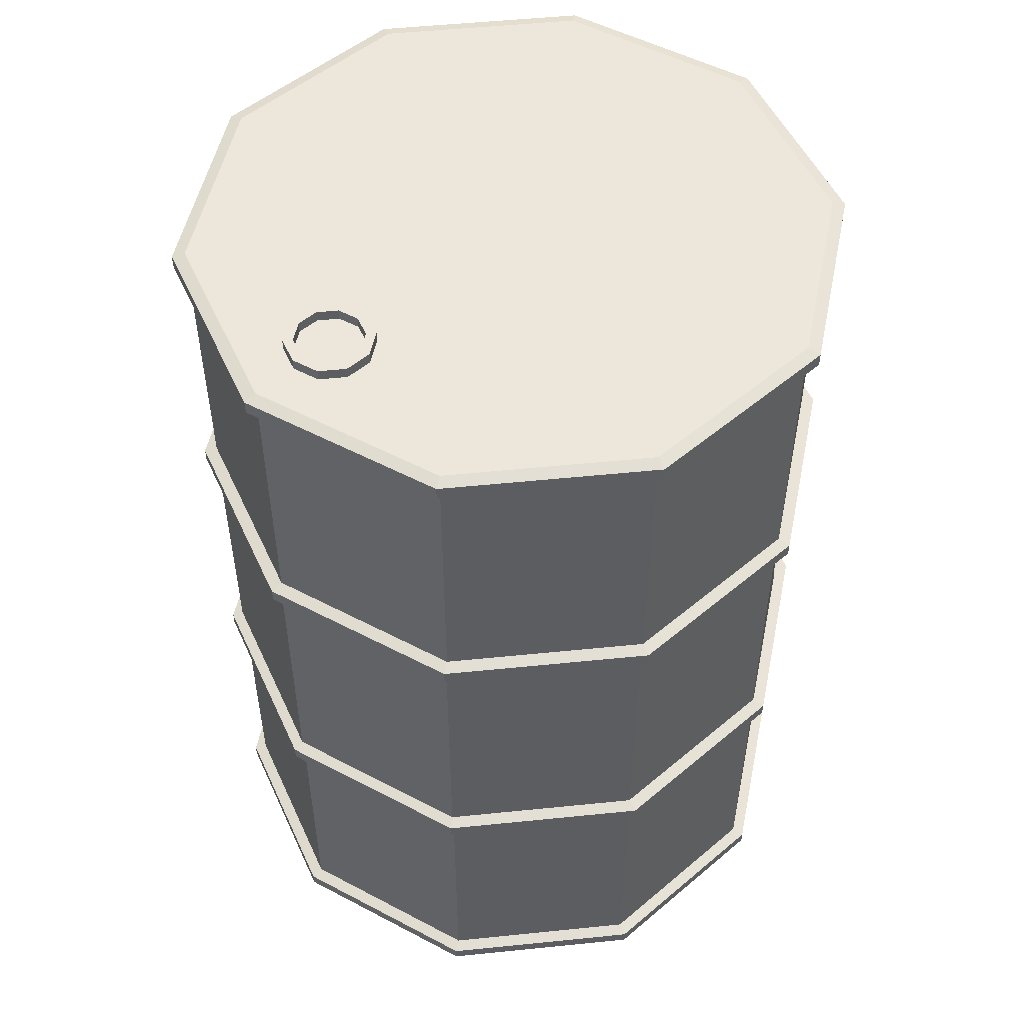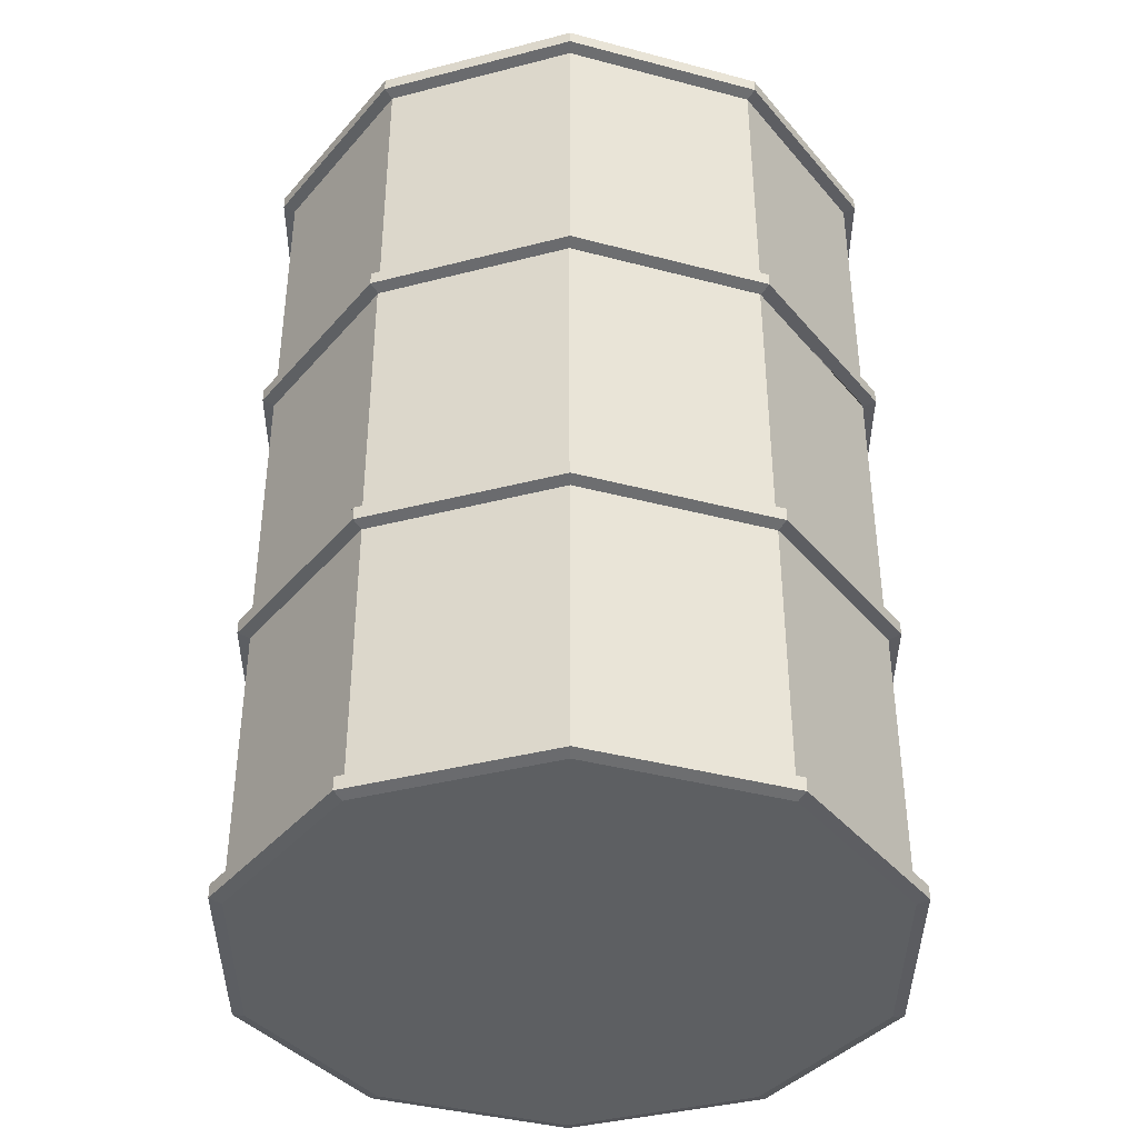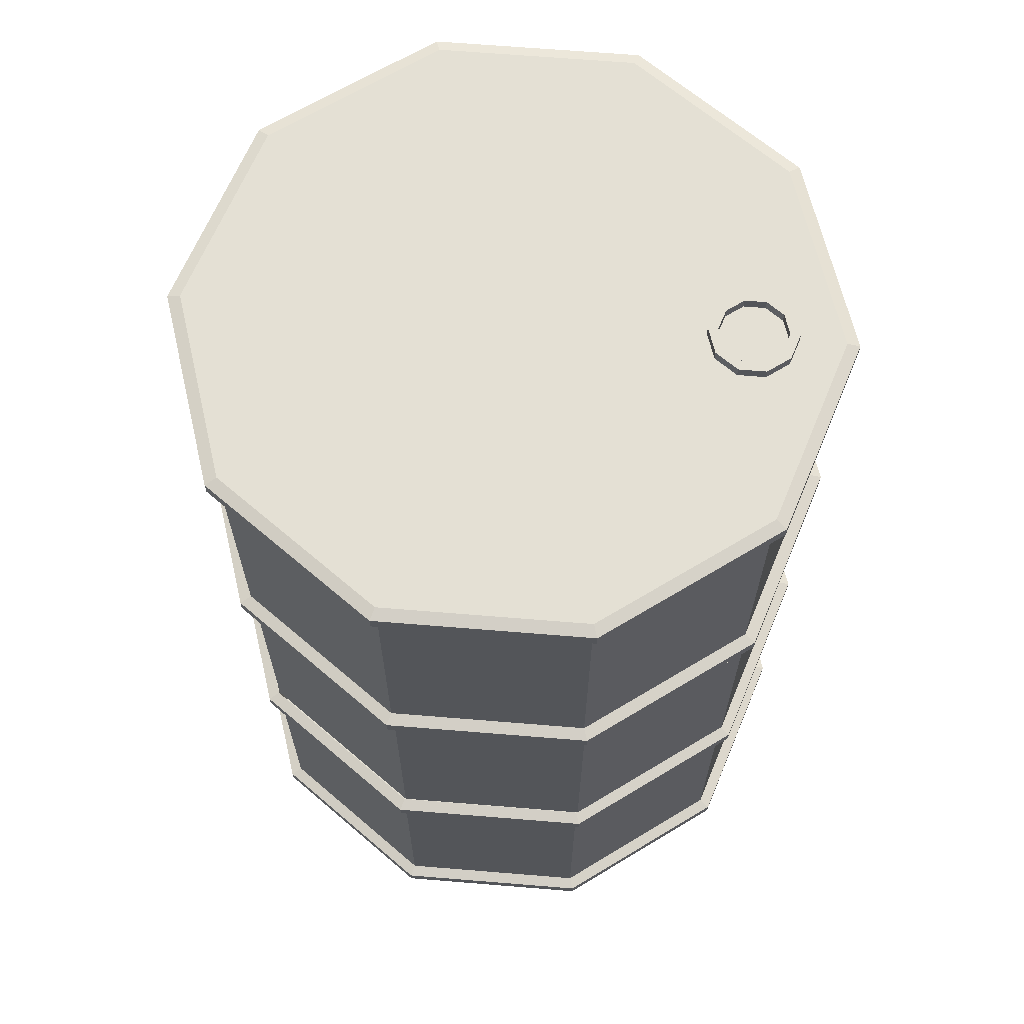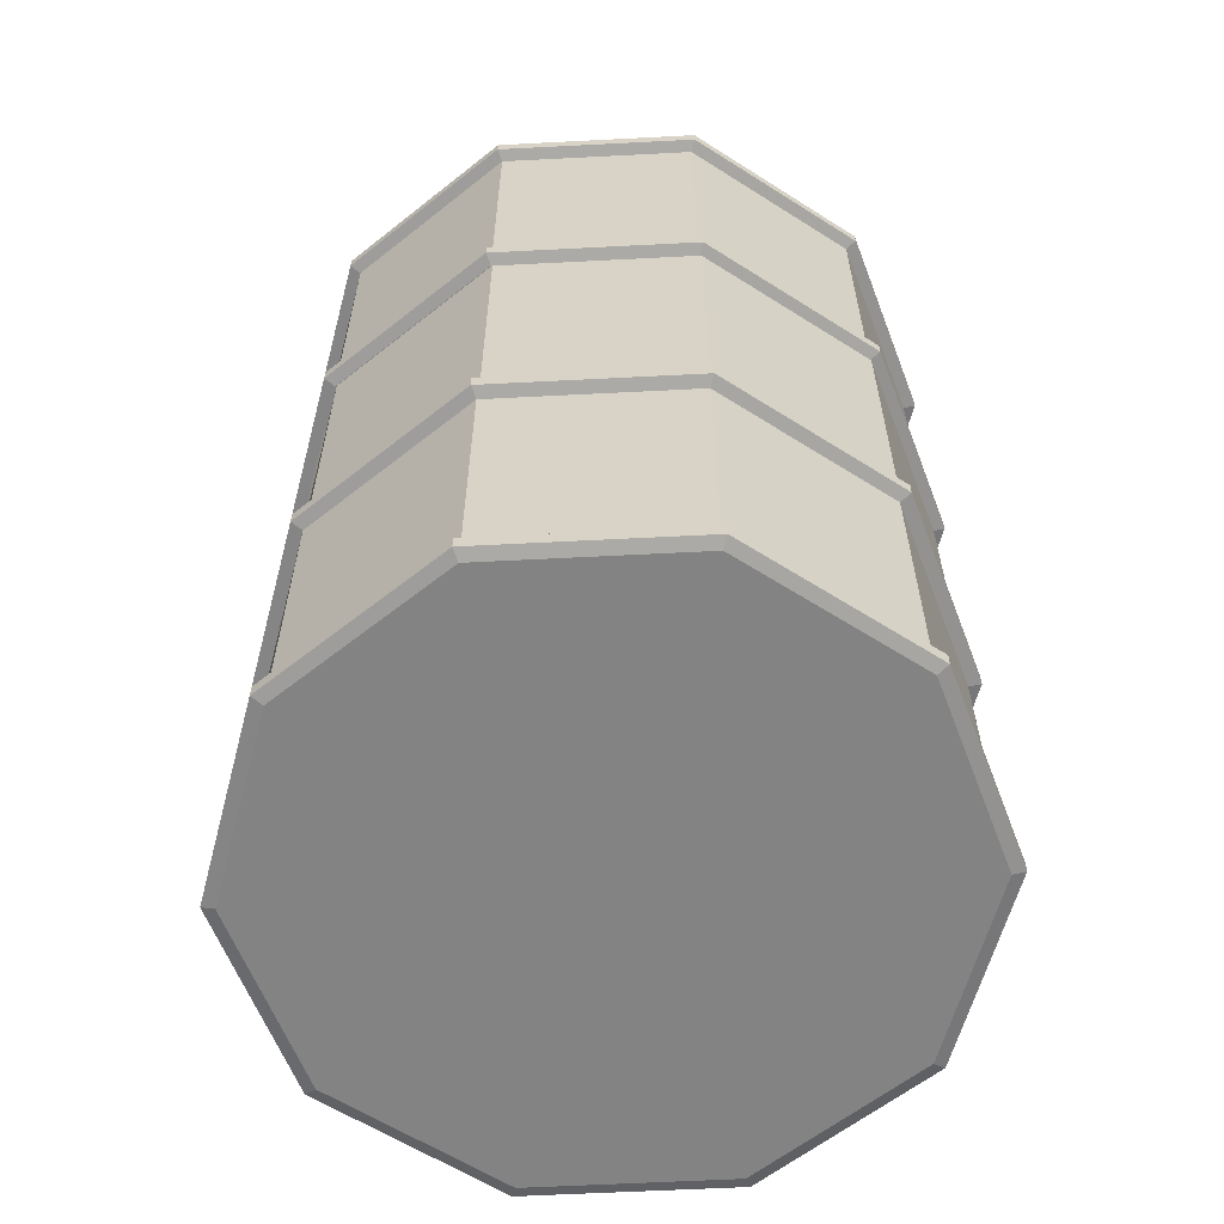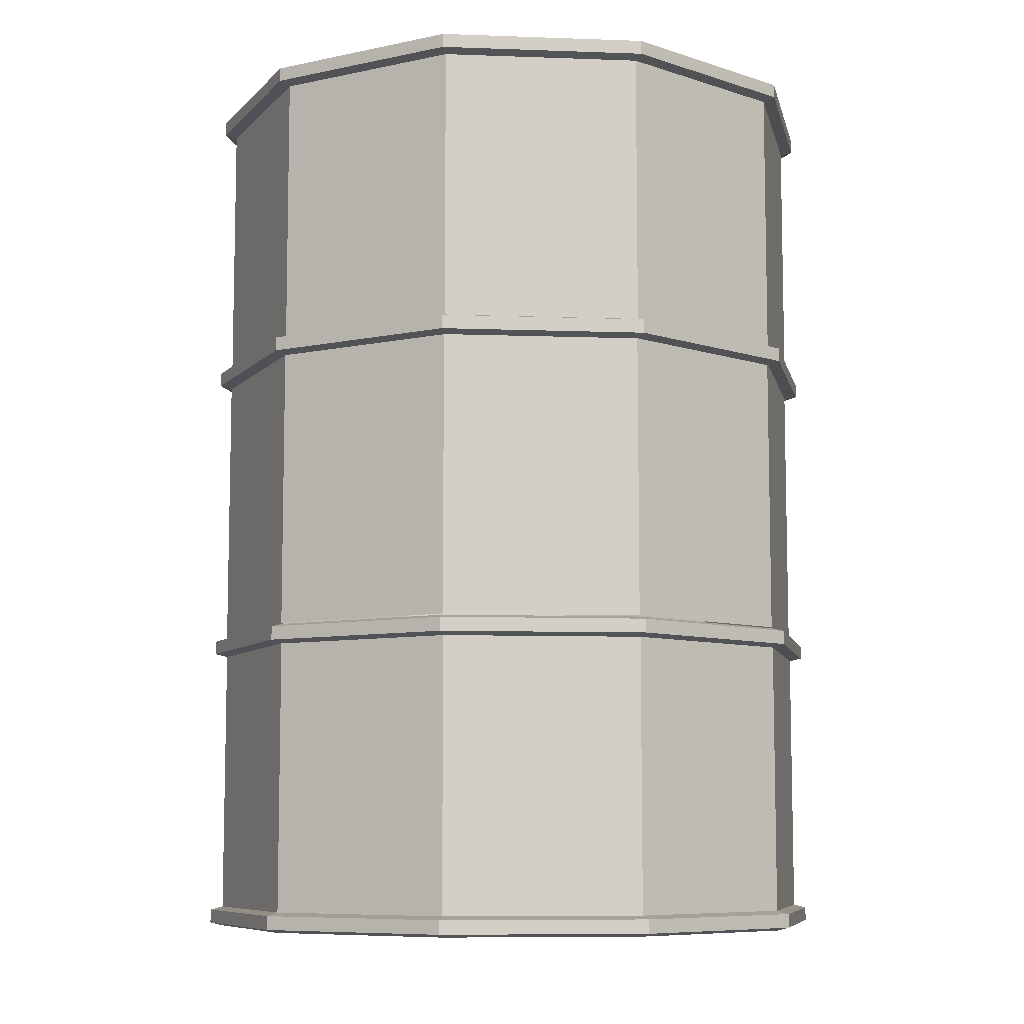
<metadata>
{"format":"obj","ext":"obj","renderer":"f3d","projection":"perspective","resolution":1024,"background":"white","views":[{"elev":51.9,"azim":137.7,"up":"+Y"},{"elev":-39.6,"azim":-126.2,"up":"+Y"},{"elev":66.0,"azim":4.7,"up":"+Y"},{"elev":-61.0,"azim":3.0,"up":"+Y"},{"elev":-8.2,"azim":-113.7,"up":"+Y"}]}
</metadata>
<code>
o Cans_01_Mesh.002
v -0.4023 0.01983 0.2565
v -0.3545 0.01983 0.4034
v -0.6045 0.01983 0.4034
v -0.3942 0.03317 0.2506
v -0.3445 0.03317 0.4034
v -0.3445 0.02237 0.4034
v -0.4029 0.7349 0.3877
v -0.4245 0.7349 0.4034
v -0.3978 0.7349 0.4034
v -0.5273 0.01983 0.1656
v -0.5242 0.7323 0.1561
v -0.3942 0.7323 0.2506
v -0.3942 0.7215 0.2506
v -0.4162 0.7349 0.378
v -0.6818 0.01983 0.1656
v -0.6849 0.03317 0.1561
v -0.5242 0.03317 0.1561
v -0.5242 0.02237 0.1561
v -0.4327 0.7349 0.378
v -0.8068 0.01983 0.2565
v -0.8149 0.7323 0.2506
v -0.6849 0.7323 0.1561
v -0.6849 0.7215 0.1561
v -0.4461 0.7349 0.3877
v -0.8545 0.01983 0.4034
v -0.8645 0.03317 0.4034
v -0.8149 0.03317 0.2506
v -0.8149 0.02237 0.2506
v -0.4512 0.7349 0.4034
v -0.8068 0.01983 0.5504
v -0.8149 0.7323 0.5562
v -0.8645 0.7323 0.4034
v -0.8645 0.7215 0.4034
v -0.4461 0.7349 0.4191
v -0.6818 0.01983 0.6412
v -0.6818 0.2502 0.6412
v -0.8068 0.2502 0.5504
v -0.8068 0.03572 0.5504
v -0.4327 0.7349 0.4288
v -0.5273 0.01983 0.6412
v -0.5242 0.7323 0.6507
v -0.6849 0.7323 0.6507
v -0.6849 0.7215 0.6507
v -0.4162 0.7349 0.4288
v -0.4023 0.01983 0.5504
v -0.4023 0.2502 0.5504
v -0.5273 0.2502 0.6412
v -0.5273 0.03572 0.6412
v -0.4029 0.7349 0.4191
v -0.3445 0.7323 0.4034
v -0.3942 0.7323 0.5562
v -0.3942 0.7215 0.5562
v -0.4023 0.03572 0.2565
v -0.5273 0.03572 0.1656
v -0.5273 0.2502 0.1656
v -0.6818 0.03572 0.1656
v -0.8068 0.03572 0.2565
v -0.8068 0.2502 0.2565
v -0.8545 0.03572 0.4034
v -0.6818 0.03572 0.6412
v -0.4023 0.03572 0.5504
v -0.3545 0.03572 0.4034
v -0.3545 0.2502 0.4034
v -0.4023 0.719 0.2565
v -0.3545 0.719 0.4034
v -0.3545 0.5045 0.4034
v -0.6818 0.719 0.1656
v -0.5273 0.719 0.1656
v -0.5273 0.5045 0.1656
v -0.8545 0.719 0.4034
v -0.8068 0.719 0.2565
v -0.8068 0.5045 0.2565
v -0.6818 0.719 0.6412
v -0.8068 0.719 0.5504
v -0.8068 0.5045 0.5504
v -0.4023 0.719 0.5504
v -0.5273 0.719 0.6412
v -0.5273 0.5045 0.6412
v -0.3942 0.2636 0.2506
v -0.3445 0.2636 0.4034
v -0.3445 0.2528 0.4034
v -0.3942 0.4911 0.2506
v -0.5242 0.4911 0.1561
v -0.5242 0.5019 0.1561
v -0.6849 0.2636 0.1561
v -0.5242 0.2636 0.1561
v -0.5242 0.2528 0.1561
v -0.6849 0.4911 0.1561
v -0.8149 0.4911 0.2506
v -0.8149 0.5019 0.2506
v -0.8645 0.2636 0.4034
v -0.8149 0.2636 0.2506
v -0.8149 0.2528 0.2506
v -0.8645 0.4911 0.4034
v -0.8149 0.4911 0.5562
v -0.8149 0.5019 0.5562
v -0.6849 0.2636 0.6507
v -0.8149 0.2636 0.5562
v -0.8149 0.2528 0.5562
v -0.6849 0.4911 0.6507
v -0.5242 0.4911 0.6507
v -0.5242 0.5019 0.6507
v -0.3942 0.2636 0.5562
v -0.5242 0.2636 0.6507
v -0.5242 0.2528 0.6507
v -0.3942 0.4911 0.5562
v -0.3445 0.4911 0.4034
v -0.3445 0.5019 0.4034
v -0.3942 0.5019 0.2506
v -0.3942 0.2528 0.2506
v -0.6849 0.5019 0.1561
v -0.6849 0.2528 0.1561
v -0.8645 0.5019 0.4034
v -0.8645 0.2528 0.4034
v -0.6849 0.5019 0.6507
v -0.6849 0.2528 0.6507
v -0.3942 0.5019 0.5562
v -0.3942 0.2528 0.5562
v -0.4023 0.5045 0.2565
v -0.6818 0.5045 0.1656
v -0.8545 0.5045 0.4034
v -0.6818 0.5045 0.6412
v -0.4023 0.5045 0.5504
v -0.3445 0.7215 0.4034
v -0.5242 0.7215 0.1561
v -0.8149 0.7215 0.2506
v -0.8149 0.7215 0.5562
v -0.5242 0.7215 0.6507
v -0.4023 0.2502 0.2565
v -0.6818 0.2502 0.1656
v -0.8545 0.2502 0.4034
v -0.8149 0.02237 0.5562
v -0.6849 0.02237 0.6507
v -0.6849 0.03317 0.6507
v -0.5242 0.02237 0.6507
v -0.3942 0.02237 0.5562
v -0.3942 0.03317 0.5562
v -0.3942 0.02237 0.2506
v -0.6849 0.02237 0.1561
v -0.8645 0.02237 0.4034
v -0.8149 0.03317 0.5562
v -0.5242 0.03317 0.6507
v -0.5273 0.7349 0.1656
v -0.8068 0.7349 0.2565
v -0.8068 0.7349 0.5504
v -0.5273 0.7349 0.6412
v -0.3545 0.7349 0.4034
v -0.4023 0.2661 0.2565
v -0.4023 0.4886 0.2565
v -0.6818 0.2661 0.1656
v -0.6818 0.4886 0.1656
v -0.8545 0.2661 0.4034
v -0.8545 0.4886 0.4034
v -0.6818 0.2661 0.6412
v -0.6818 0.4886 0.6412
v -0.4023 0.2661 0.5504
v -0.4023 0.4886 0.5504
v -0.3545 0.4886 0.4034
v -0.5273 0.2661 0.1656
v -0.5273 0.4886 0.1656
v -0.8068 0.2661 0.2565
v -0.8068 0.4886 0.2565
v -0.8068 0.2661 0.5504
v -0.8068 0.4886 0.5504
v -0.5273 0.2661 0.6412
v -0.5273 0.4886 0.6412
v -0.3545 0.2661 0.4034
v -0.4023 0.7349 0.2565
v -0.6818 0.7349 0.1656
v -0.8545 0.7349 0.4034
v -0.6818 0.7349 0.6412
v -0.4023 0.7349 0.5504
v -0.3966 0.7349 0.3831
v -0.39 0.7349 0.4034
v -0.4138 0.7349 0.3706
v -0.4351 0.7349 0.3706
v -0.4524 0.7349 0.3831
v -0.459 0.7349 0.4034
v -0.4524 0.7349 0.4237
v -0.4351 0.7349 0.4362
v -0.4138 0.7349 0.4362
v -0.3966 0.7349 0.4237
v -0.3966 0.7437 0.3831
v -0.39 0.7437 0.4034
v -0.4138 0.7437 0.3706
v -0.4351 0.7437 0.3706
v -0.4524 0.7437 0.3831
v -0.459 0.7437 0.4034
v -0.4524 0.7437 0.4237
v -0.4351 0.7437 0.4362
v -0.4138 0.7437 0.4362
v -0.3966 0.7437 0.4237
v -0.4029 0.7437 0.3877
v -0.3978 0.7437 0.4034
v -0.4162 0.7437 0.378
v -0.4327 0.7437 0.378
v -0.4461 0.7437 0.3877
v -0.4512 0.7437 0.4034
v -0.4461 0.7437 0.4191
v -0.4327 0.7437 0.4288
v -0.4162 0.7437 0.4288
v -0.4029 0.7437 0.4191
f 1 2 3
f 4 5 6
f 7 8 9
f 10 1 3
f 11 12 13
f 14 8 7
f 15 10 3
f 16 17 18
f 19 8 14
f 20 15 3
f 21 22 23
f 24 8 19
f 25 20 3
f 26 27 28
f 29 8 24
f 30 25 3
f 31 32 33
f 34 8 29
f 35 30 3
f 36 37 38
f 39 8 34
f 40 35 3
f 41 42 43
f 44 8 39
f 45 40 3
f 46 47 48
f 49 8 44
f 2 45 3
f 50 51 52
f 9 8 49
f 53 54 55
f 56 57 58
f 59 38 37
f 60 48 47
f 61 62 63
f 64 65 66
f 67 68 69
f 70 71 72
f 73 74 75
f 76 77 78
f 79 80 81
f 82 83 84
f 85 86 87
f 88 89 90
f 91 92 93
f 94 95 96
f 97 98 99
f 100 101 102
f 103 104 105
f 106 107 108
f 107 82 109
f 86 79 110
f 83 88 111
f 92 85 112
f 89 94 113
f 98 91 114
f 95 100 115
f 104 97 116
f 101 106 117
f 80 103 118
f 119 69 68
f 120 72 71
f 121 75 74
f 122 78 77
f 123 66 65
f 12 50 124
f 22 11 125
f 32 21 126
f 42 31 127
f 51 41 128
f 129 63 62
f 130 55 54
f 131 58 57
f 132 133 134
f 135 136 137
f 138 18 17
f 139 28 27
f 140 132 141
f 133 135 142
f 136 6 5
f 5 4 53
f 138 6 2
f 12 11 143
f 125 13 64
f 17 16 56
f 139 18 10
f 22 21 144
f 126 23 67
f 27 26 59
f 140 28 20
f 32 31 145
f 127 33 70
f 42 41 146
f 128 43 73
f 51 50 147
f 124 52 76
f 80 79 148
f 110 81 63
f 83 82 149
f 109 84 69
f 86 85 150
f 112 87 55
f 89 88 151
f 111 90 72
f 92 91 152
f 114 93 58
f 95 94 153
f 113 96 75
f 98 97 154
f 116 99 37
f 101 100 155
f 115 102 78
f 104 103 156
f 118 105 47
f 107 106 157
f 117 108 66
f 82 107 158
f 108 109 119
f 79 86 159
f 87 110 129
f 88 83 160
f 84 111 120
f 85 92 161
f 93 112 130
f 94 89 162
f 90 113 121
f 91 98 163
f 99 114 131
f 100 95 164
f 96 115 122
f 97 104 165
f 105 116 36
f 106 101 166
f 102 117 123
f 103 80 167
f 81 118 46
f 50 12 168
f 13 124 65
f 11 22 169
f 23 125 68
f 21 32 170
f 33 126 71
f 31 42 171
f 43 127 74
f 41 51 172
f 52 128 77
f 133 132 30
f 141 134 60
f 136 135 40
f 142 137 61
f 18 138 1
f 4 17 54
f 28 139 15
f 16 27 57
f 132 140 25
f 26 141 38
f 135 133 35
f 134 142 48
f 6 136 45
f 137 5 62
f 173 174 147
f 175 173 168
f 176 175 143
f 177 176 169
f 178 177 144
f 179 178 170
f 180 179 145
f 181 180 171
f 182 181 146
f 174 182 172
f 183 184 174
f 185 183 173
f 186 185 175
f 187 186 176
f 188 187 177
f 189 188 178
f 190 189 179
f 191 190 180
f 192 191 181
f 184 192 182
f 193 194 184
f 195 193 183
f 196 195 185
f 197 196 186
f 198 197 187
f 199 198 188
f 200 199 189
f 201 200 190
f 202 201 191
f 194 202 192
f 7 9 194
f 14 7 193
f 19 14 195
f 24 19 196
f 29 24 197
f 34 29 198
f 39 34 199
f 44 39 200
f 49 44 201
f 9 49 202
f 138 4 6
f 125 11 13
f 139 16 18
f 126 21 23
f 140 26 28
f 127 31 33
f 60 36 38
f 128 41 43
f 61 46 48
f 124 50 52
f 129 53 55
f 130 56 58
f 131 59 37
f 36 60 47
f 46 61 63
f 119 64 66
f 120 67 69
f 121 70 72
f 122 73 75
f 123 76 78
f 110 79 81
f 109 82 84
f 112 85 87
f 111 88 90
f 114 91 93
f 113 94 96
f 116 97 99
f 115 100 102
f 118 103 105
f 117 106 108
f 108 107 109
f 87 86 110
f 84 83 111
f 93 92 112
f 90 89 113
f 99 98 114
f 96 95 115
f 105 104 116
f 102 101 117
f 81 80 118
f 64 119 68
f 67 120 71
f 70 121 74
f 73 122 77
f 76 123 65
f 13 12 124
f 23 22 125
f 33 32 126
f 43 42 127
f 52 51 128
f 53 129 62
f 56 130 54
f 59 131 57
f 141 132 134
f 142 135 137
f 4 138 17
f 16 139 27
f 26 140 141
f 134 133 142
f 137 136 5
f 62 5 53
f 1 138 2
f 168 12 143
f 68 125 64
f 54 17 56
f 15 139 10
f 169 22 144
f 71 126 67
f 57 27 59
f 25 140 20
f 170 32 145
f 74 127 70
f 171 42 146
f 77 128 73
f 172 51 147
f 65 124 76
f 167 80 148
f 129 110 63
f 160 83 149
f 119 109 69
f 159 86 150
f 130 112 55
f 162 89 151
f 120 111 72
f 161 92 152
f 131 114 58
f 164 95 153
f 121 113 75
f 163 98 154
f 36 116 37
f 166 101 155
f 122 115 78
f 165 104 156
f 46 118 47
f 158 107 157
f 123 117 66
f 149 82 158
f 66 108 119
f 148 79 159
f 55 87 129
f 151 88 160
f 69 84 120
f 150 85 161
f 58 93 130
f 153 94 162
f 72 90 121
f 152 91 163
f 37 99 131
f 155 100 164
f 75 96 122
f 154 97 165
f 47 105 36
f 157 106 166
f 78 102 123
f 156 103 167
f 63 81 46
f 147 50 168
f 64 13 65
f 143 11 169
f 67 23 68
f 144 21 170
f 70 33 71
f 145 31 171
f 73 43 74
f 146 41 172
f 76 52 77
f 35 133 30
f 38 141 60
f 45 136 40
f 48 142 61
f 10 18 1
f 53 4 54
f 20 28 15
f 56 16 57
f 30 132 25
f 59 26 38
f 40 135 35
f 60 134 48
f 2 6 45
f 61 137 62
f 168 173 147
f 143 175 168
f 169 176 143
f 144 177 169
f 170 178 144
f 145 179 170
f 171 180 145
f 146 181 171
f 172 182 146
f 147 174 172
f 173 183 174
f 175 185 173
f 176 186 175
f 177 187 176
f 178 188 177
f 179 189 178
f 180 190 179
f 181 191 180
f 182 192 181
f 174 184 182
f 183 193 184
f 185 195 183
f 186 196 185
f 187 197 186
f 188 198 187
f 189 199 188
f 190 200 189
f 191 201 190
f 192 202 191
f 184 194 192
f 193 7 194
f 195 14 193
f 196 19 195
f 197 24 196
f 198 29 197
f 199 34 198
f 200 39 199
f 201 44 200
f 202 49 201
f 194 9 202
o Cans_01.001_Mesh.002
v -0.4011 0.4896 0.2565
v -0.3533 0.4896 0.4034
v -0.3533 0.2671 0.4034
v -0.6806 0.4896 0.1656
v -0.5261 0.4896 0.1656
v -0.5261 0.2671 0.1656
v -0.8533 0.4896 0.4034
v -0.8056 0.4896 0.2565
v -0.8056 0.2671 0.2565
v -0.6806 0.4896 0.6412
v -0.8056 0.4896 0.5504
v -0.8056 0.2671 0.5504
v -0.4011 0.4896 0.5504
v -0.5261 0.4896 0.6412
v -0.5261 0.2671 0.6412
v -0.4011 0.2671 0.2565
v -0.6806 0.2671 0.1656
v -0.8533 0.2671 0.4034
v -0.6806 0.2671 0.6412
v -0.4011 0.2671 0.5504
f 203 204 205
f 206 207 208
f 209 210 211
f 212 213 214
f 215 216 217
f 218 208 207
f 219 211 210
f 220 214 213
f 221 217 216
f 222 205 204
f 218 203 205
f 219 206 208
f 220 209 211
f 221 212 214
f 222 215 217
f 203 218 207
f 206 219 210
f 209 220 213
f 212 221 216
f 215 222 204

</code>
